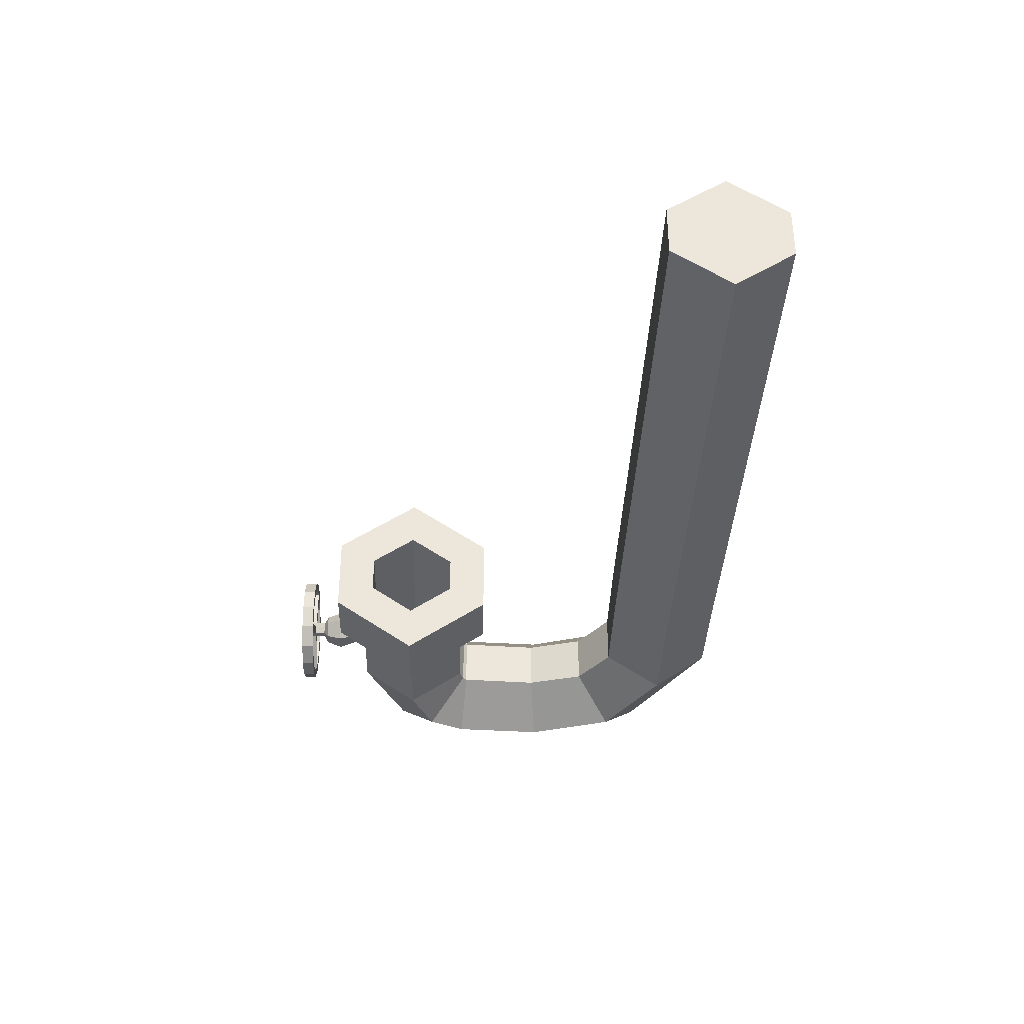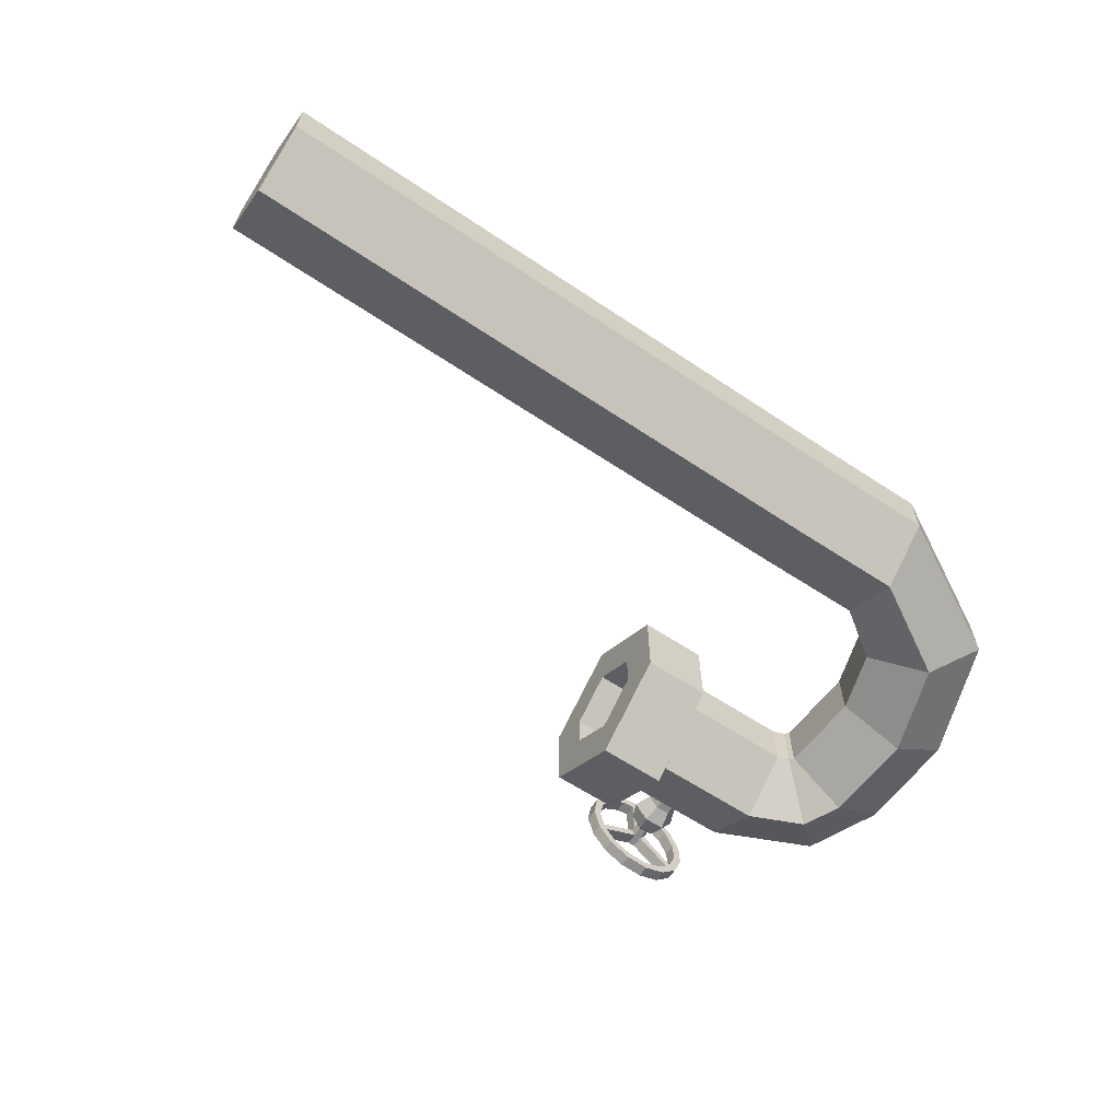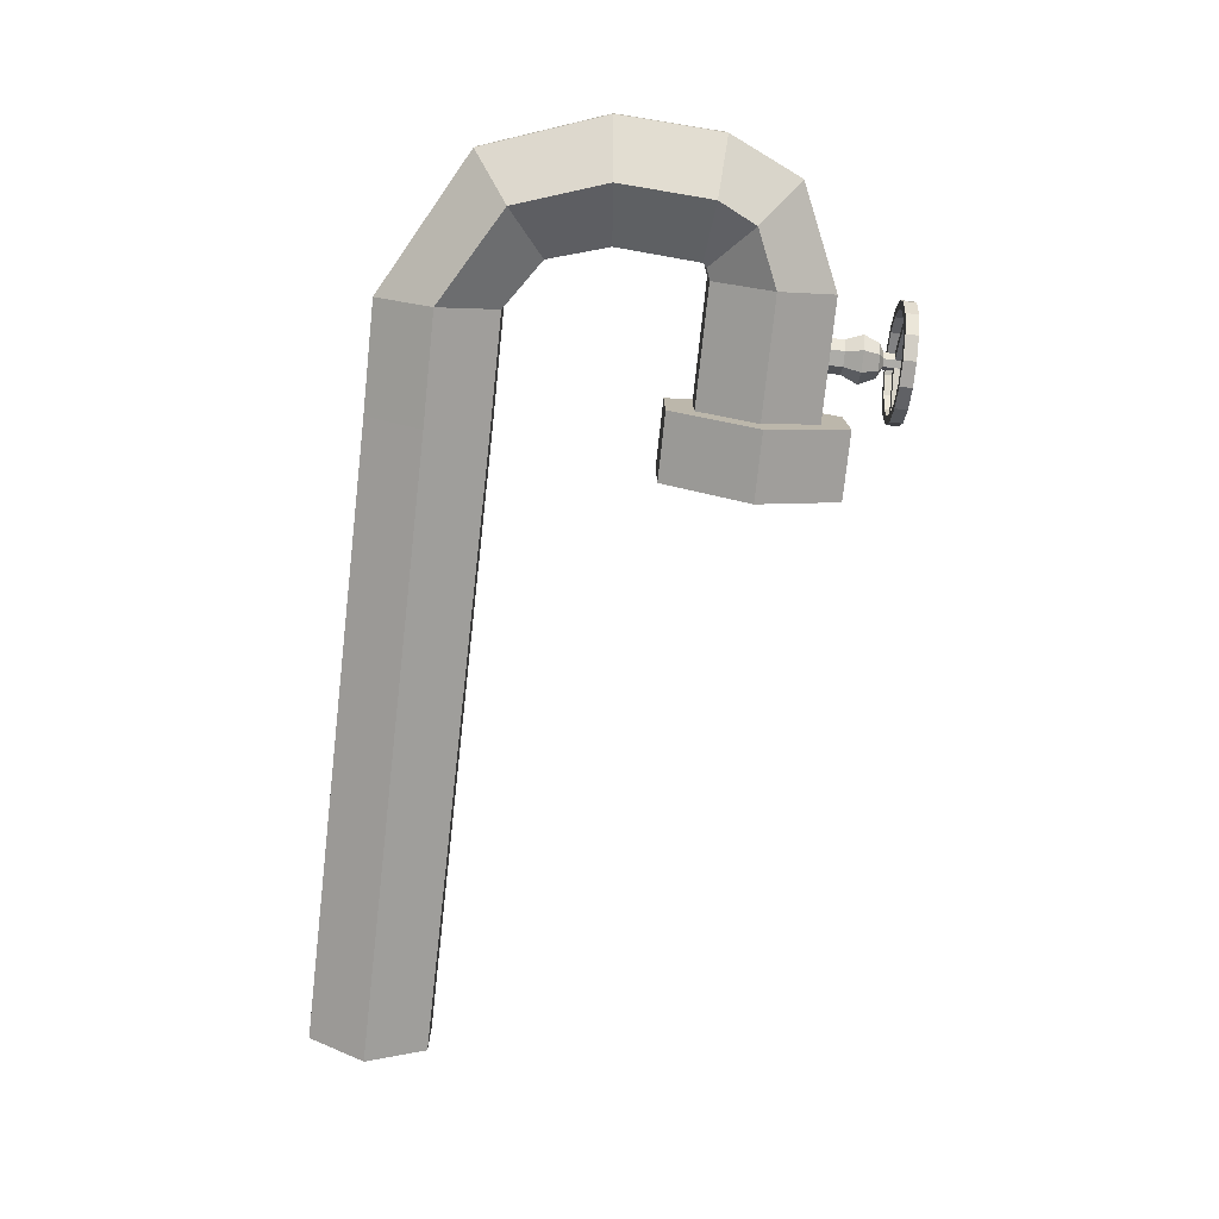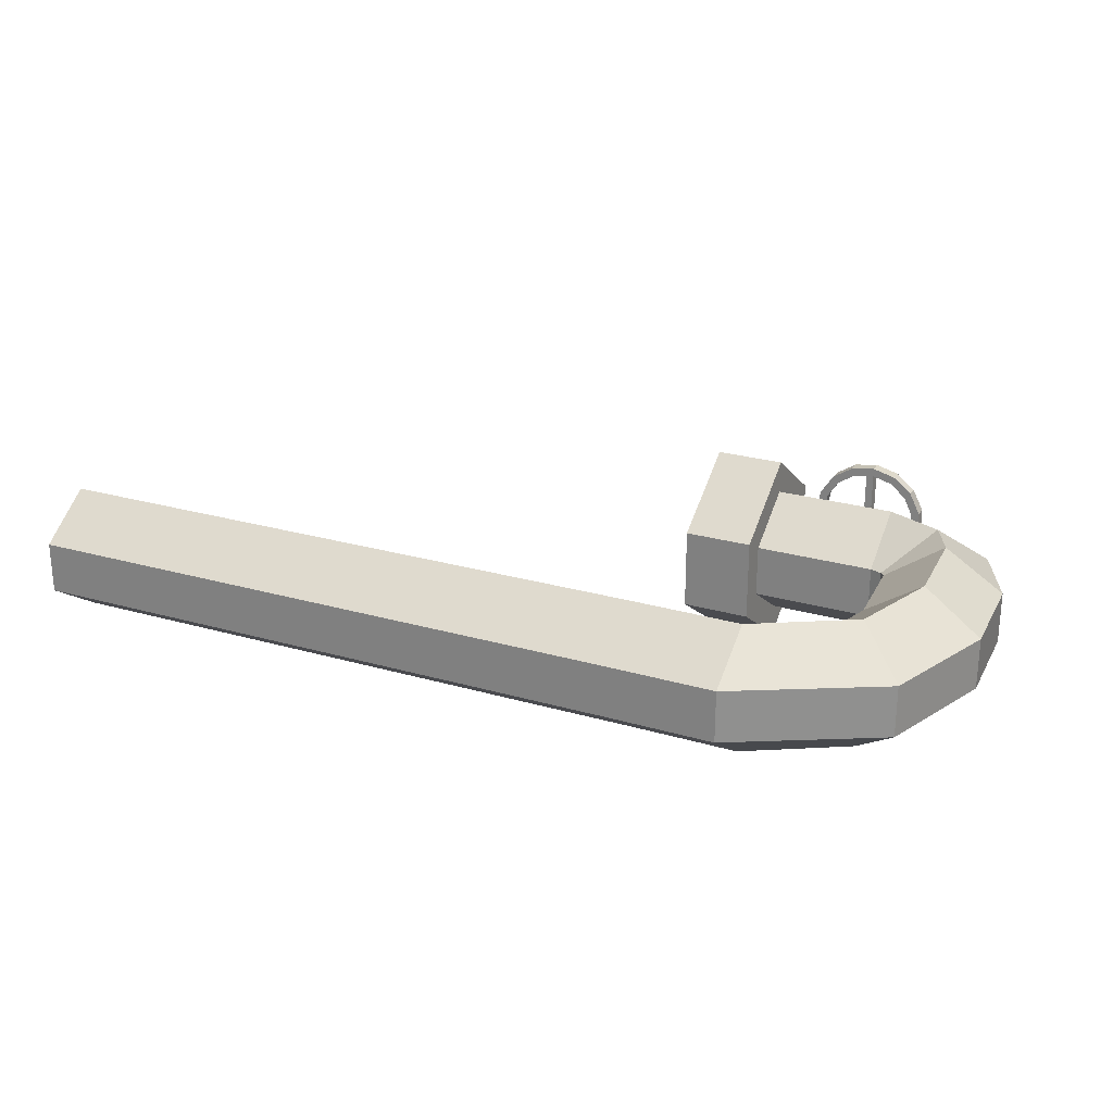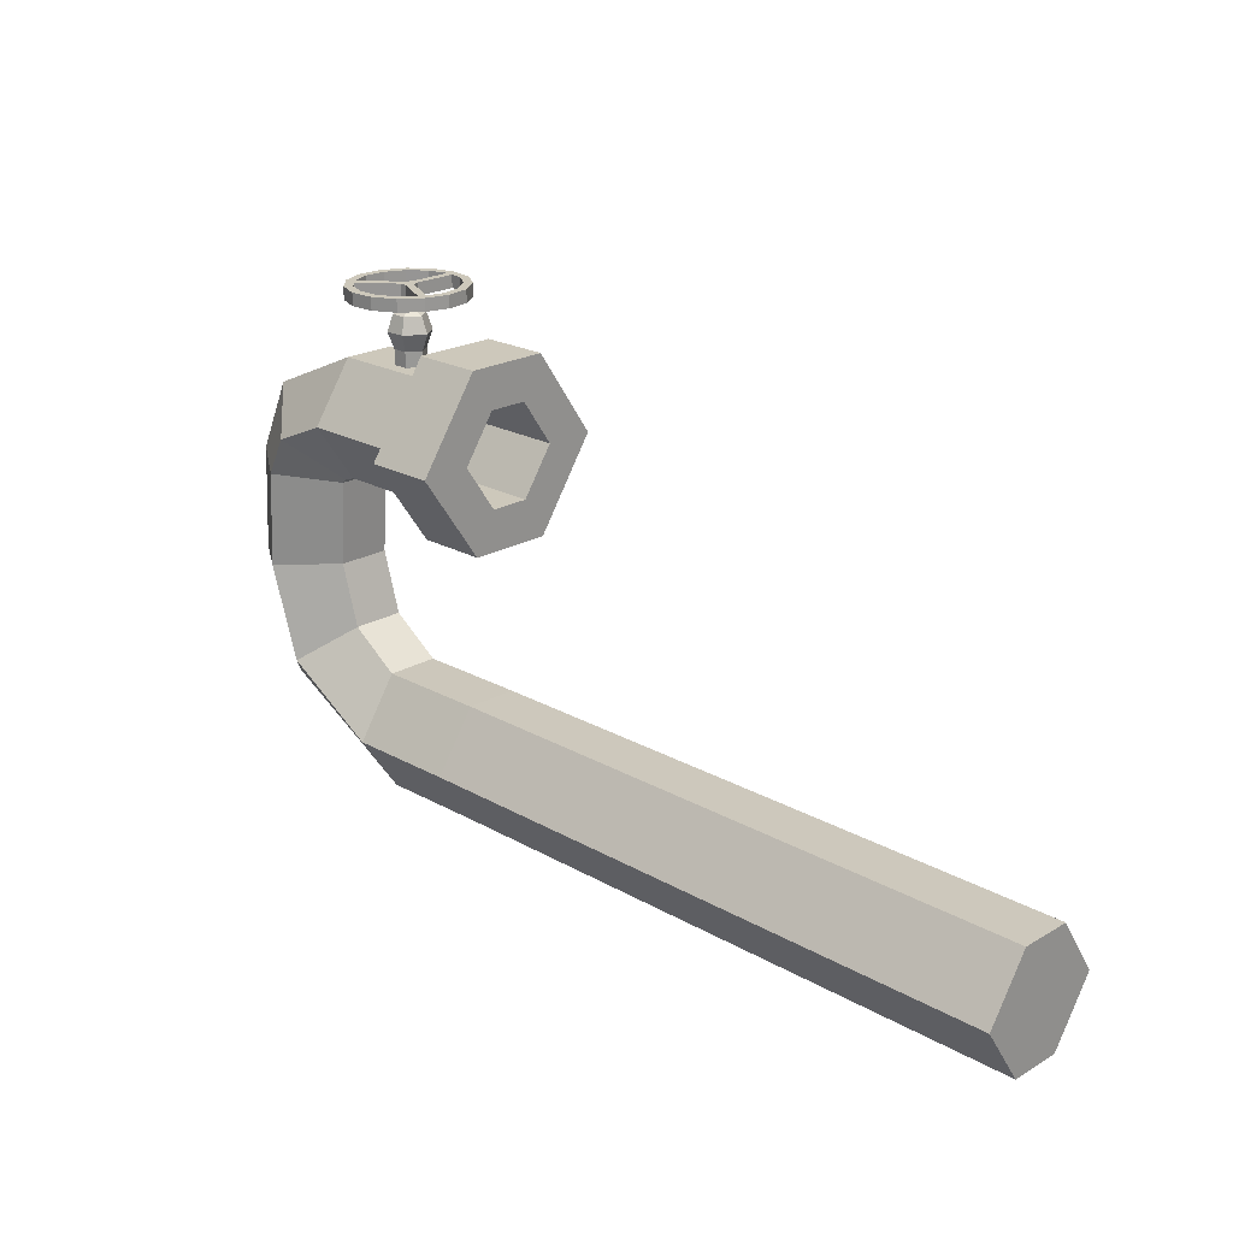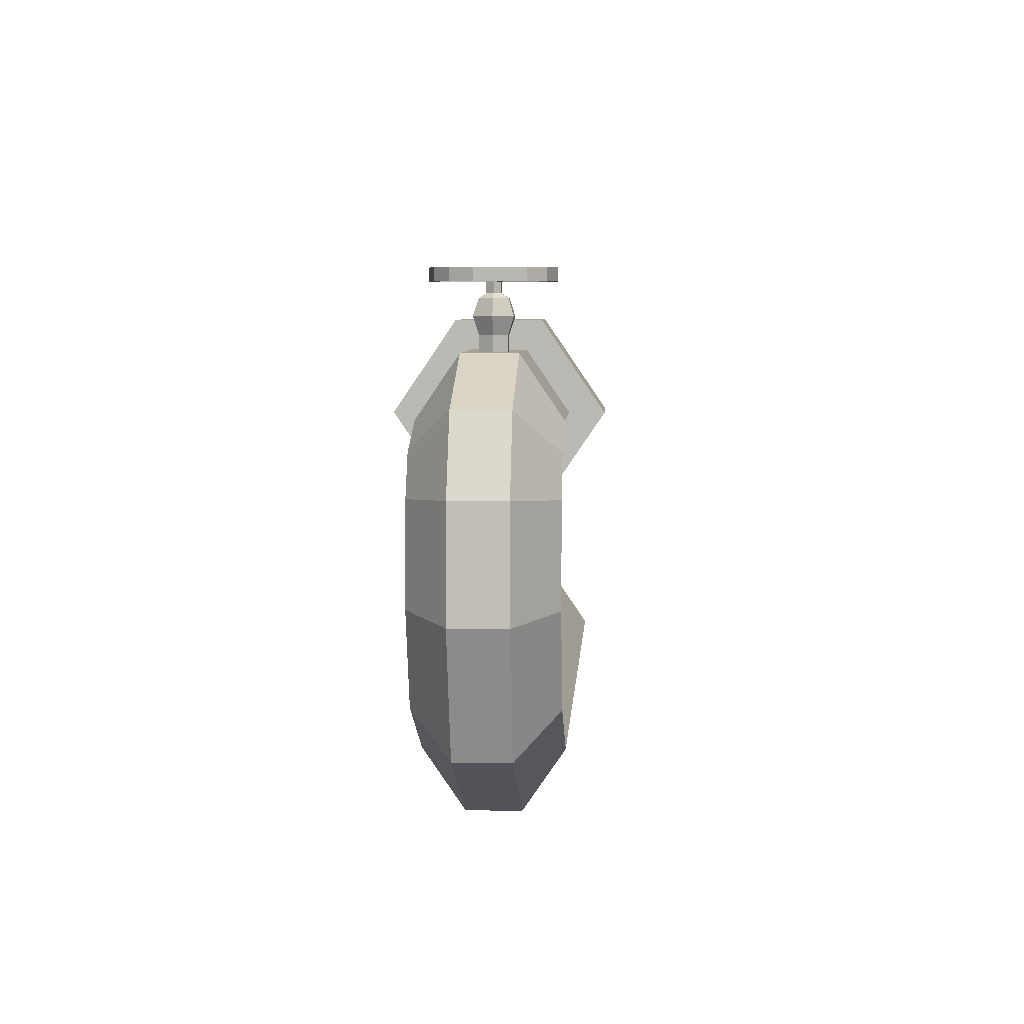
<metadata>
{"format":"obj","ext":"obj","renderer":"f3d","projection":"perspective","resolution":1024,"background":"white","views":[{"elev":-35.2,"azim":-91.6,"up":"+Z"},{"elev":-62.9,"azim":-33.7,"up":"+Z"},{"elev":-76.6,"azim":83.9,"up":"+Z"},{"elev":24.8,"azim":25.6,"up":"+Z"},{"elev":21.8,"azim":-135.5,"up":"+Y"},{"elev":6.3,"azim":93.5,"up":"+Y"}]}
</metadata>
<code>
o Cube
v 1 1 -0.4708
v 1 -1 -0.4708
v 0.2085 1 -0.4708
v 0.2085 -1 -0.4708
v 1 0 -0.7695
v 0.2085 0 -0.5869
v 1 1 0.4708
v 1 -1 0.4708
v 0.2085 1 0.4708
v 0.2085 -1 0.4708
v 1 0 0.7695
v 0.2085 0 0.5869
v 0.2085 -1 0
v 1 1 0
v 0.2085 1 0
v 1 -1 0
v 1 0 -1.151
v 1 -0.6844 0
v 1 -0.6844 -0.3038
v 1.518 0.6844 0
v 1.622 0.6844 -0.1538
v 1 0 1.151
v 2.393 -0.6844 0
v 1 -0.6844 0.3038
v 1.622 0.6844 0.1538
v 2.393 -0.6844 -0.3038
v 1.794 0.6844 -0.1538
v 1.902 0.6844 0
v 2.393 -0.6844 0.3038
v 1.794 0.6844 0.1538
v 2.393 0 -0.7695
v 2.393 0 0.7695
v 2.526 -0.7334 0
v 2.526 -0.7334 -0.3038
v 3.549 0.1767 -0.3038
v 3.549 0.1767 -0
v 2.526 -0.7334 0.3038
v 3.549 0.1767 0.3038
v 3.038 -0.2783 -0.7695
v 3.038 -0.2783 0.7695
v 2.573 -0.7783 0
v 2.573 -0.7783 -0.3038
v 3.938 -0.666 -0.3038
v 3.938 -0.666 -0
v 2.573 -0.7783 0.3038
v 3.938 -0.666 0.3038
v 3.256 -0.7221 -0.7695
v 3.256 -0.7221 0.7695
v 2.639 -1.747 -0
v 2.639 -1.747 -0.3038
v 4.002 -1.881 -0.3038
v 4.002 -1.881 -0
v 2.639 -1.747 0.3038
v 4.002 -1.881 0.3038
v 3.32 -1.814 -0.7695
v 3.32 -1.814 0.7695
v 2.431 -2.451 -0
v 2.431 -2.451 -0.3038
v 3.505 -3.298 -0.3038
v 3.505 -3.298 -0
v 2.431 -2.451 0.3038
v 3.505 -3.298 0.3038
v 2.968 -2.874 -0.7695
v 2.968 -2.874 0.7695
v 1.86 -2.849 -0
v 1.86 -2.849 -0.3038
v 1.849 -4.218 -0.3038
v 1.849 -4.218 -0
v 1.86 -2.849 0.3038
v 1.849 -4.218 0.3038
v 1.854 -3.533 -0.7695
v 1.854 -3.533 0.7695
v 0.5595 -2.846 0
v 0.5595 -2.846 -0.3038
v 0.5682 -4.215 -0.3038
v 0.5682 -4.215 -0
v 0.5595 -2.846 0.3038
v 0.5682 -4.215 0.3038
v 0.5639 -3.53 -0.7695
v 0.5639 -3.53 0.7695
v -6.696 -2.892 1e-06
v -6.696 -2.892 -0.3038
v -6.687 -4.261 -0.3038
v -6.687 -4.261 1e-06
v -6.696 -2.892 0.3038
v -6.687 -4.261 0.3038
v -6.692 -3.577 -0.7695
v -6.692 -3.577 0.7695
v 1 0.6844 -0.3038
v 1 0.6844 0
v 1 0.6844 0.3038
v 2.393 0.6844 -0.3038
v 2.393 0.6844 0
v 2.393 0.6844 0.3038
v 1.622 0.8583 -0.1538
v 1.518 0.8583 0
v 1.622 0.8583 0.1538
v 1.794 0.8583 -0.1538
v 1.902 0.8583 0
v 1.794 0.8583 0.1538
v 1.591 1.053 -0.2145
v 1.433 1.053 0
v 1.591 1.053 0.2145
v 1.83 1.053 -0.2145
v 1.978 1.053 0
v 1.83 1.053 0.2145
v 1.621 1.238 -0.1565
v 1.514 1.238 0
v 1.621 1.238 0.1565
v 1.796 1.238 -0.1565
v 1.906 1.238 0
v 1.796 1.238 0.1565
v 1.621 1.238 -0.1565
v 1.514 1.238 0
v 1.621 1.238 0.1565
v 1.796 1.238 -0.1565
v 1.906 1.238 0
v 1.796 1.238 0.1565
v 1.661 1.292 -0.07904
v 1.622 1.292 0
v 1.661 1.292 0.07904
v 1.75 1.292 -0.07904
v 1.809 1.292 0
v 1.75 1.292 0.07904
v 1.661 1.414 -0.07904
v 1.622 1.414 0
v 1.661 1.414 0.07904
v 1.75 1.414 -0.07904
v 1.809 1.414 0
v 1.75 1.414 0.07904
v 1.661 1.559 -0.07904
v 1.622 1.559 0
v 1.661 1.559 0.07904
v 1.75 1.559 -0.07904
v 1.809 1.559 0
v 1.75 1.559 0.07904
v 1.661 1.414 -0.07904
v 1.622 1.414 0
v 1.75 1.414 -0.07904
v 1.809 1.414 0
v 1.661 1.414 0.07904
v 1.75 1.414 0.07904
v 1.661 1.559 -0.07904
v 1.622 1.559 0
v 1.75 1.559 -0.07904
v 1.809 1.559 0
v 1.661 1.559 0.07904
v 1.75 1.559 0.07904
v 1.663 1.414 0.5663
v 1.75 1.414 0.579
v 1.663 1.559 0.5663
v 1.75 1.559 0.579
v 2.138 1.414 -0.3815
v 2.197 1.414 -0.3237
v 2.138 1.559 -0.3815
v 2.197 1.559 -0.3237
v 1.217 1.414 -0.2988
v 1.179 1.414 -0.22
v 1.217 1.559 -0.2988
v 1.179 1.559 -0.22
v 1.75 1.414 0.679
v 1.75 1.559 0.679
v 1.982 1.414 0.5138
v 1.982 1.559 0.5138
v 2.023 1.414 0.6052
v 2.023 1.559 0.6052
v 2.169 1.414 0.3595
v 2.169 1.559 0.3595
v 2.243 1.414 0.4264
v 2.243 1.559 0.4264
v 2.276 1.414 0.1428
v 2.276 1.559 0.1428
v 2.371 1.414 0.1737
v 2.371 1.559 0.1737
v 2.286 1.414 -0.09886
v 2.286 1.559 -0.09886
v 2.385 1.414 -0.1093
v 2.385 1.559 -0.1093
v 2.283 1.414 -0.3737
v 2.283 1.559 -0.3737
v 2.024 1.414 -0.4927
v 2.024 1.559 -0.4927
v 2.083 1.414 -0.5736
v 2.083 1.559 -0.5736
v 1.797 1.414 -0.5768
v 1.797 1.559 -0.5768
v 1.818 1.414 -0.6747
v 1.818 1.559 -0.6747
v 1.556 1.414 -0.5615
v 1.556 1.559 -0.5615
v 1.535 1.414 -0.6593
v 1.535 1.559 -0.6593
v 1.341 1.414 -0.4492
v 1.341 1.559 -0.4492
v 1.283 1.414 -0.5301
v 1.283 1.559 -0.5301
v 1.19 1.414 -0.2627
v 1.19 1.559 -0.2627
v 1.105 1.414 -0.3096
v 1.105 1.559 -0.3096
v 1.131 1.414 -0.02528
v 1.131 1.559 -0.02528
v 1.032 1.414 -0.03574
v 1.032 1.559 -0.03574
v 1.172 1.414 0.2131
v 1.172 1.559 0.2131
v 1.077 1.414 0.244
v 1.077 1.559 0.244
v 1.306 1.414 0.4145
v 1.306 1.559 0.4145
v 1.232 1.414 0.4814
v 1.232 1.559 0.4814
v 1.51 1.414 0.5439
v 1.51 1.559 0.5439
v 1.47 1.414 0.6353
v 1.47 1.559 0.6353
v 0.2085 0 -1.151
v 0.2085 0.5334 0
v 0.2085 -0.5334 -0.2239
v 0.2085 0.5334 -0.2239
v 0.2085 -0.5334 0
v 0.2085 0 1.151
v 0.2085 0.5334 0.2239
v 0.2085 -0.5334 0.2239
v 2.474 0.5334 0
v 2.474 0.5334 -0.2239
v 2.474 -0.5334 -0.2239
v 2.474 -0.5334 0
v 2.474 0.5334 0.2239
v 2.474 -0.5334 0.2239
v 2.474 0 -0.5869
v 2.474 0 0.5869
v 3.317 0.1137 0
v 3.317 0.1137 -0.2239
v 2.536 -0.6131 -0.2239
v 2.536 -0.6131 0
v 3.317 0.1137 0.2239
v 2.536 -0.6131 0.2239
v 2.927 -0.2497 -0.5869
v 2.927 -0.2497 0.5869
v 3.665 -0.6046 0
v 3.665 -0.6046 -0.2239
v 2.602 -0.6943 -0.2239
v 2.602 -0.6943 0
v 3.665 -0.6046 0.2239
v 2.602 -0.6943 0.2239
v 3.134 -0.6494 -0.5869
v 3.134 -0.6494 0.5869
f 217 3 1 17
f 4 217 17 2
f 4 2 8 10
f 18 19 26 23
f 222 22 7 9
f 10 8 22 222
f 218 220 226 225
f 1 3 9 7
f 5 19 2 17
f 19 18 16 2
f 89 5 17 1
f 90 89 1 14
f 24 11 22 8
f 18 24 8 16
f 11 91 7 22
f 91 90 14 7
f 94 32 40 38
f 30 28 99 100
f 91 11 32 94
f 11 24 29 32
f 24 18 23 29
f 5 89 92 31
f 19 5 31 26
f 34 39 47 42
f 31 92 35 39
f 93 94 38 36
f 92 93 36 35
f 32 29 37 40
f 26 31 39 34
f 29 23 33 37
f 23 26 34 33
f 48 45 53 56
f 37 33 41 45
f 33 34 42 41
f 38 40 48 46
f 39 35 43 47
f 36 38 46 44
f 35 36 44 43
f 40 37 45 48
f 55 51 59 63
f 42 47 55 50
f 45 41 49 53
f 41 42 50 49
f 46 48 56 54
f 47 43 51 55
f 44 46 54 52
f 43 44 52 51
f 57 58 66 65
f 52 54 62 60
f 51 52 60 59
f 56 53 61 64
f 50 55 63 58
f 53 49 57 61
f 49 50 58 57
f 54 56 64 62
f 72 69 77 80
f 62 64 72 70
f 63 59 67 71
f 60 62 70 68
f 59 60 68 67
f 64 61 69 72
f 58 63 71 66
f 61 57 65 69
f 75 76 84 83
f 66 71 79 74
f 69 65 73 77
f 65 66 74 73
f 70 72 80 78
f 71 67 75 79
f 68 70 78 76
f 67 68 76 75
f 82 87 83 84 86 88 85 81
f 80 77 85 88
f 74 79 87 82
f 77 73 81 85
f 73 74 82 81
f 78 80 88 86
f 79 75 83 87
f 76 78 86 84
f 20 21 89 90
f 25 20 90 91
f 27 28 93 92
f 28 30 94 93
f 30 25 91 94
f 21 27 92 89
f 99 98 104 105
f 20 25 97 96
f 25 30 100 97
f 28 27 98 99
f 21 20 96 95
f 27 21 95 98
f 102 103 109 108
f 95 96 102 101
f 98 95 101 104
f 100 99 105 106
f 96 97 103 102
f 97 100 106 103
f 107 108 114 113
f 103 106 112 109
f 105 104 110 111
f 101 102 108 107
f 104 101 107 110
f 106 105 111 112
f 115 118 124 121
f 110 107 113 116
f 112 111 117 118
f 108 109 115 114
f 109 112 118 115
f 111 110 116 117
f 122 119 125 128
f 117 116 122 123
f 113 114 120 119
f 116 113 119 122
f 118 117 123 124
f 114 115 121 120
f 125 126 138 137
f 124 123 129 130
f 120 121 127 126
f 121 124 130 127
f 123 122 128 129
f 119 120 126 125
f 131 132 133 136 135 134
f 128 134 145 139
f 131 125 137 143
f 128 125 131 134
f 130 129 135 136
f 126 127 133 132
f 142 148 152 150
f 145 146 156 155
f 134 135 146 145
f 135 129 140 146
f 127 130 142 141
f 130 136 148 142
f 126 132 144 138
f 132 131 143 144
f 129 128 139 140
f 133 127 141 147
f 136 133 147 148
f 213 149 150 161 215
f 141 142 150 149
f 147 141 149 151
f 148 147 151 152
f 139 145 155 153
f 140 139 153 154
f 154 156 146 140
f 143 137 157 159
f 138 144 160 158
f 213 214 151 149
f 163 165 166 164
f 150 152 164 163
f 152 162 166 164
f 162 161 165 166
f 161 150 163 165
f 167 169 170 168
f 163 164 168 167
f 165 163 167 169
f 166 165 169 170
f 164 166 170 168
f 171 173 174 172
f 169 167 171 173
f 170 169 173 174
f 168 170 174 172
f 167 168 172 171
f 175 177 178 176
f 172 174 178 176
f 171 172 176 175
f 173 171 175 177
f 174 173 177 178
f 154 179 180 156
f 177 175 154 179
f 178 177 179 180
f 176 178 180 156
f 175 176 156 154
f 181 183 184 182
f 153 155 182 181
f 185 187 188 186
f 182 184 188 186
f 181 182 186 185
f 183 181 185 187
f 184 183 187 188
f 189 191 192 190
f 187 185 189 191
f 188 187 191 192
f 186 188 192 190
f 185 186 190 189
f 193 195 196 194
f 190 192 196 194
f 189 190 194 193
f 191 189 193 195
f 192 191 195 196
f 197 199 200 198
f 159 157 197 198
f 137 138 158 197 157
f 193 194 159 157
f 196 195 199 200
f 201 203 204 202
f 198 197 158 160
f 200 199 203 204
f 158 160 202 201
f 143 159 198 160 144
f 205 207 208 206
f 202 204 208 206
f 201 202 206 205
f 203 201 205 207
f 204 203 207 208
f 209 211 212 210
f 205 206 210 209
f 207 205 209 211
f 208 207 211 212
f 206 208 212 210
f 213 215 216 214
f 211 209 213 215
f 212 211 215 216
f 210 212 216 214
f 209 210 214 213
f 151 214 216 162 152
f 216 215 161 162
f 182 155 156 180 184
f 180 179 183 184
f 153 181 183 179 154
f 203 199 197 158 201
f 193 157 197 199 195
f 160 198 200 204 202
f 159 194 196 200 198
f 219 6 217 4
f 220 218 15 3
f 6 220 3 217
f 221 219 4 13
f 12 224 10 222
f 218 223 9 15
f 223 12 222 9
f 224 221 13 10
f 232 229 237 240
f 12 223 229 232
f 224 12 232 230
f 220 6 231 226
f 223 218 225 229
f 6 219 227 231
f 221 224 230 228
f 219 221 228 227
f 239 235 243 247
f 226 231 239 234
f 228 230 238 236
f 227 228 236 235
f 230 232 240 238
f 231 227 235 239
f 229 225 233 237
f 225 226 234 233
f 243 244 246 248 245 241 242 247
f 237 233 241 245
f 233 234 242 241
f 240 237 245 248
f 234 239 247 242
f 236 238 246 244
f 235 236 244 243
f 238 240 248 246

</code>
